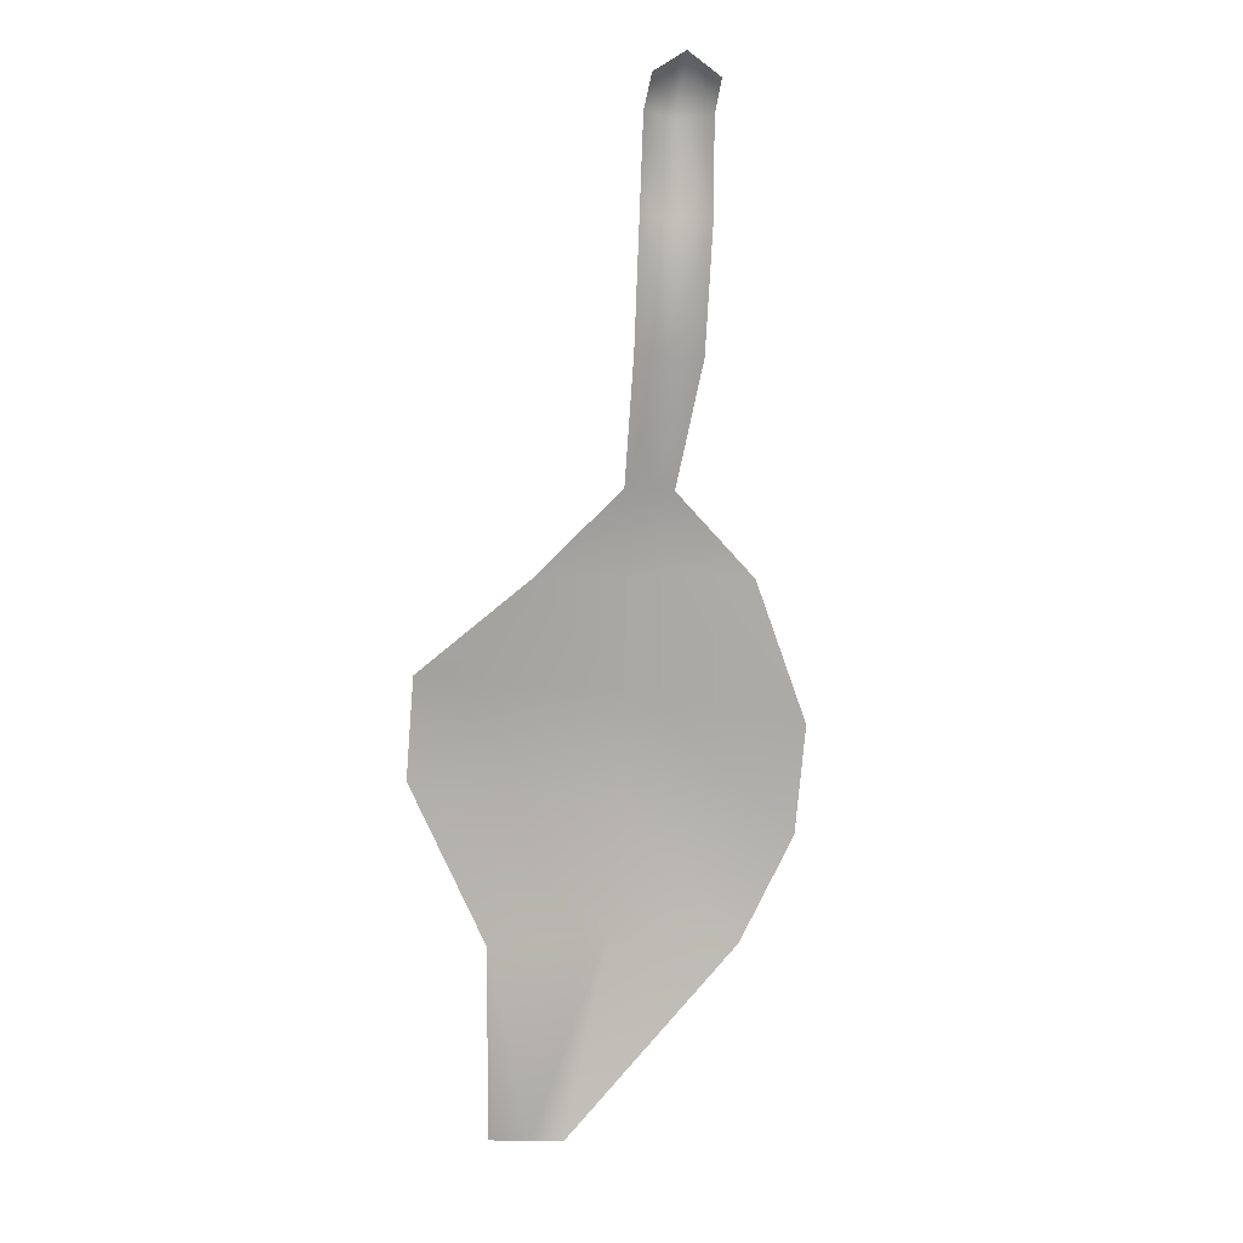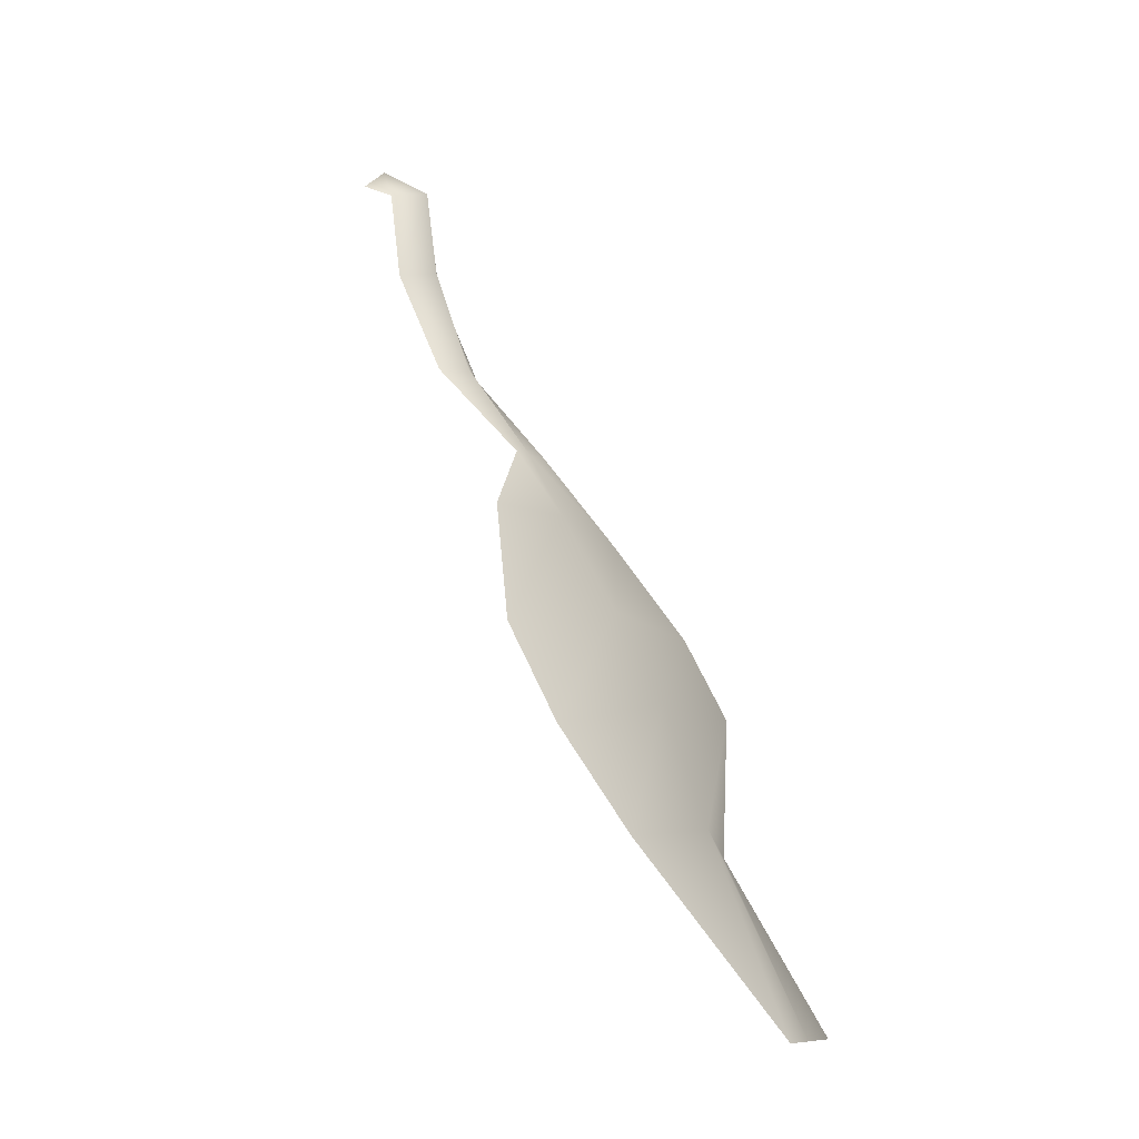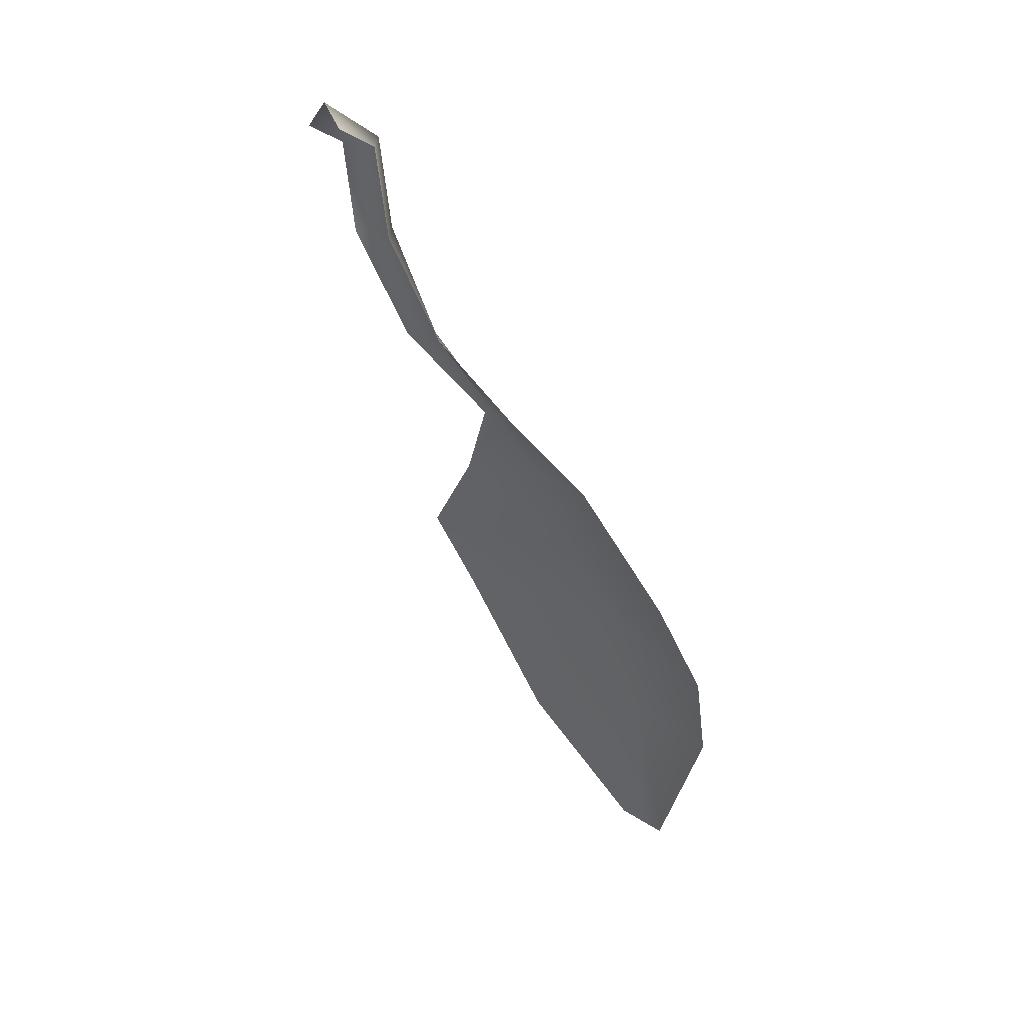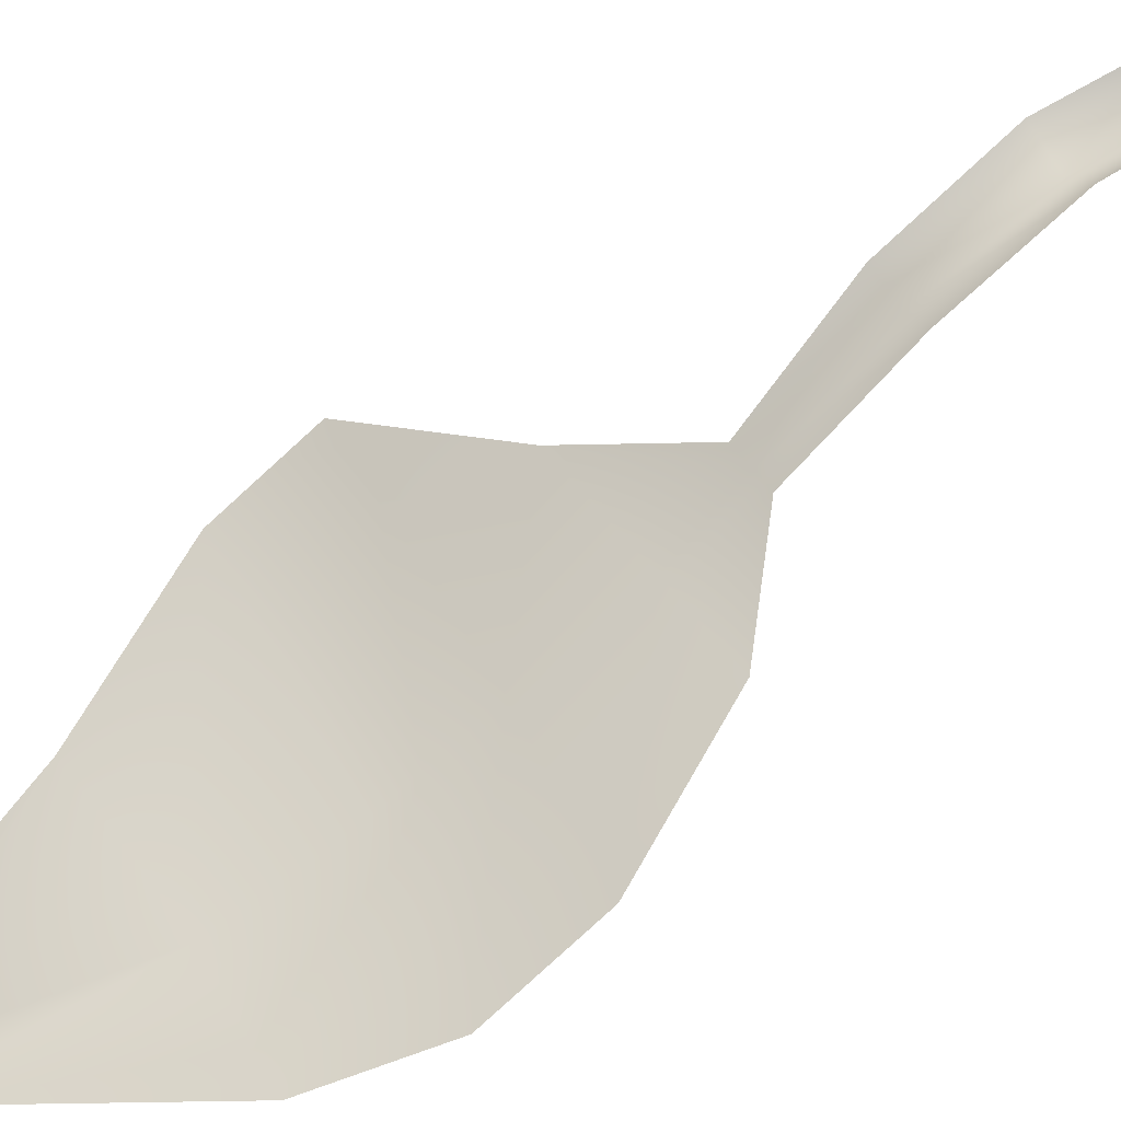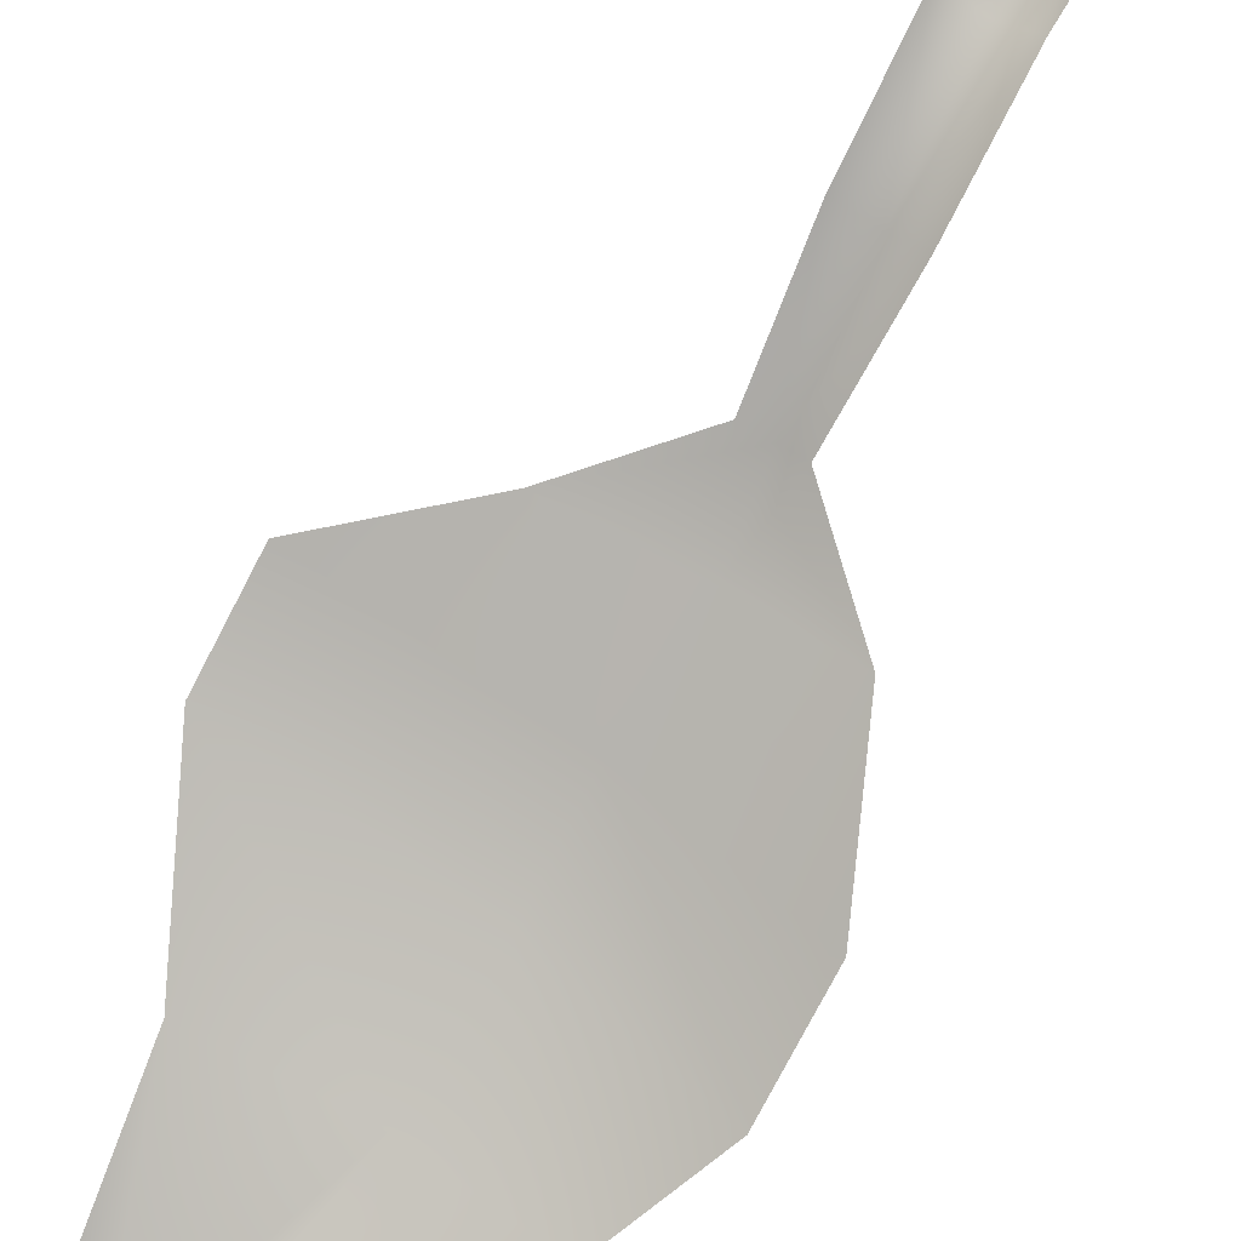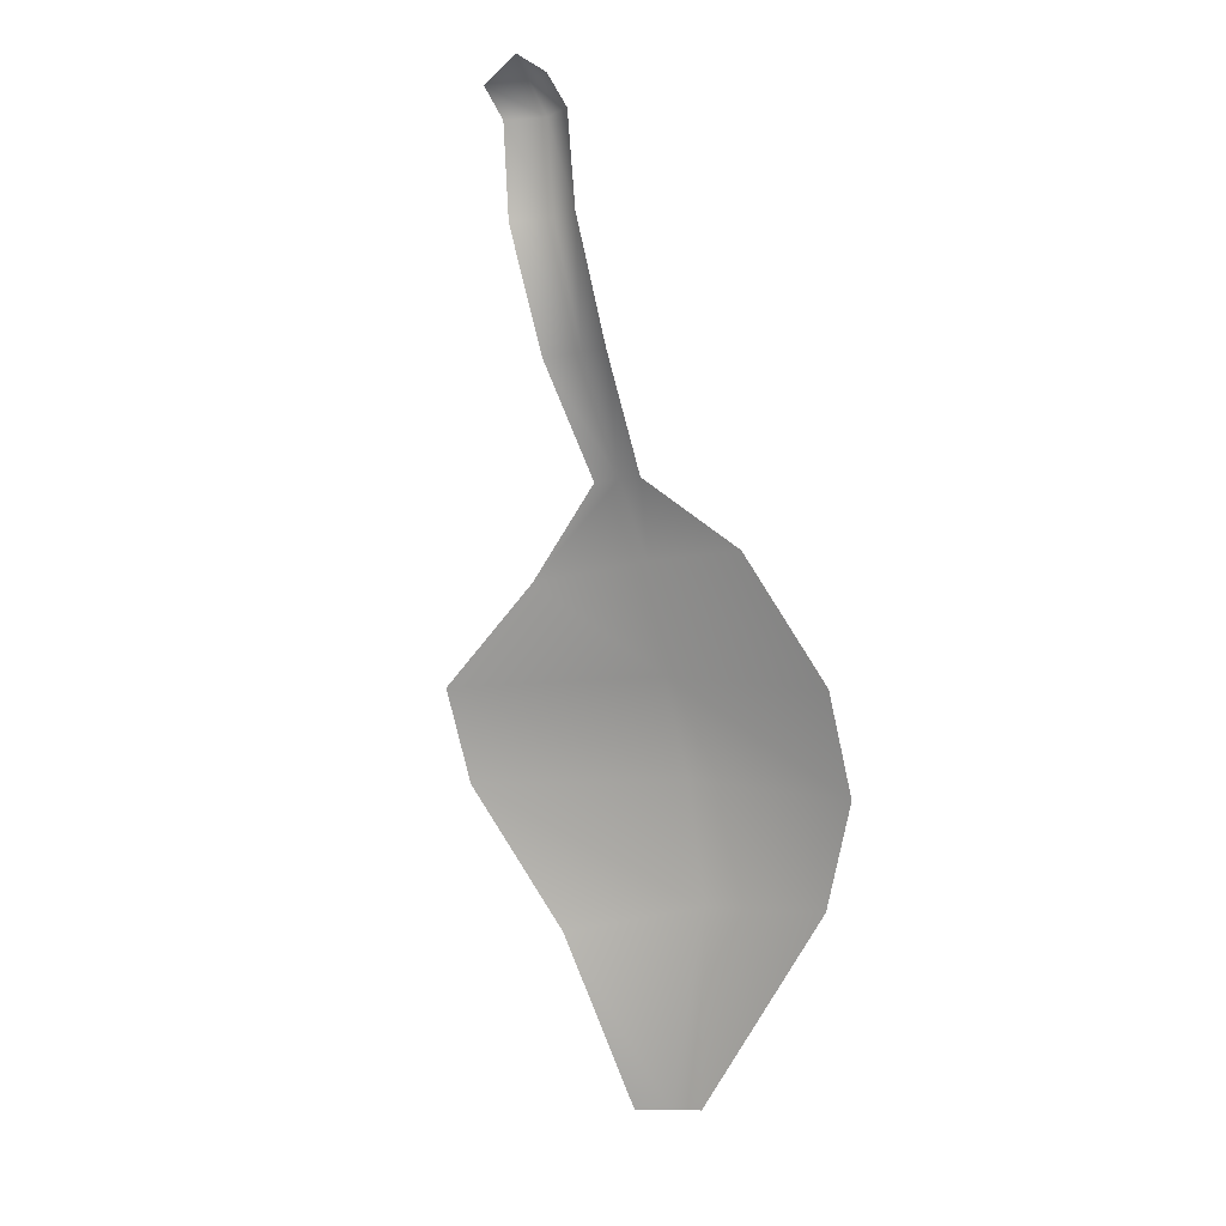
<metadata>
{"format":"obj","ext":"obj","renderer":"f3d","projection":"perspective","resolution":1024,"background":"white","views":[{"elev":-15.0,"azim":-9.6,"up":"+Y"},{"elev":-8.9,"azim":124.9,"up":"+Y"},{"elev":15.8,"azim":56.0,"up":"+Y"},{"elev":48.1,"azim":58.8,"up":"+Z"},{"elev":67.9,"azim":32.3,"up":"+Z"},{"elev":-11.3,"azim":25.9,"up":"+Y"}]}
</metadata>
<code>
g default
v -1.466 0.5482 2.868
v 1.45 0.5482 2.868
v -1.565 -4.554 0.4421
v 1.549 -4.554 0.4421
v -1.017 -14.2 -6.537
v 1.199 -14.2 -6.537
v -0.000229 1.678 2.835
v 0.000305 -4.261 -0.6501
v 0.1761 -14.2 -6.537
v 1.665 -9.714 -2.213
v 0.1993 -9.509 -2.879
v -1.341 -9.714 -2.213
v -1.508 -0.2926 1.092
v 0 0 -4e-06
v 1.492 -0.2926 1.092
v -9.705 -22.25 -8.956
v -9.705 -26.36 -11.33
v -5.073 -41.09 -19.08
v -5.924 -33.11 -13.32
v -1.652 -41.09 -19.08
v 7.956 -27.79 -13.65
v 5.827 -32.42 -15.9
v 7.956 -23.28 -11.05
v 5.122 -17.46 -8.328
v -4.786 -18.02 -7.972
v -3.231 -41.09 -19.08
v -0.07552 -31.98 -16.03
v 0.1092 -26.39 -13.86
v 0.1092 -22.07 -11.37
v 0.5474 -17.42 -8.685
g ivy_single_2
f 13 14 8 3
f 3 8 11 12
f 14 15 4 8
f 11 8 4 10
f 9 11 10 6
f 12 11 9 5
f 1 7 14 13
f 7 2 15 14
f 6 24 30 9
f 29 23 21 28
f 30 24 23 29
f 27 22 20 26
f 28 21 22 27
f 19 27 26 18
f 17 28 27 19
f 16 29 28 17
f 25 30 29 16
f 9 30 25 5

</code>
